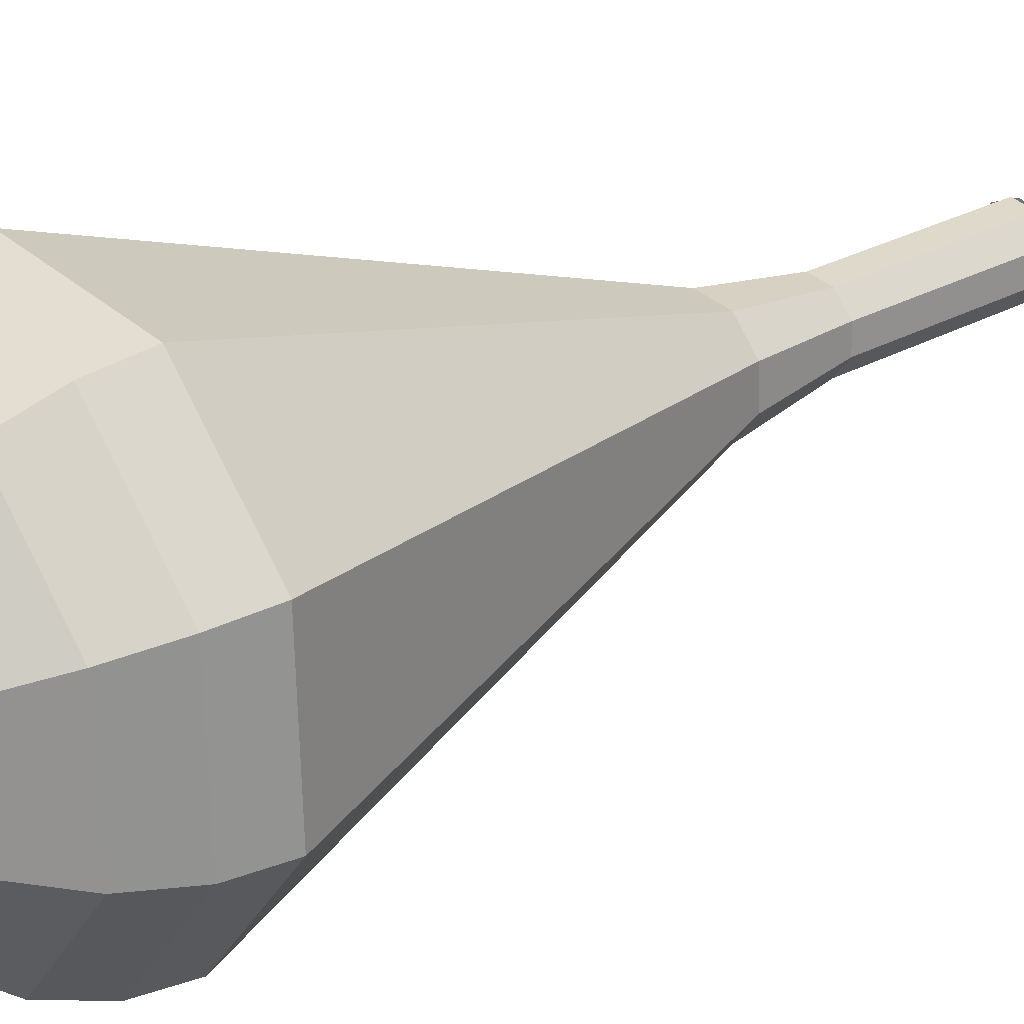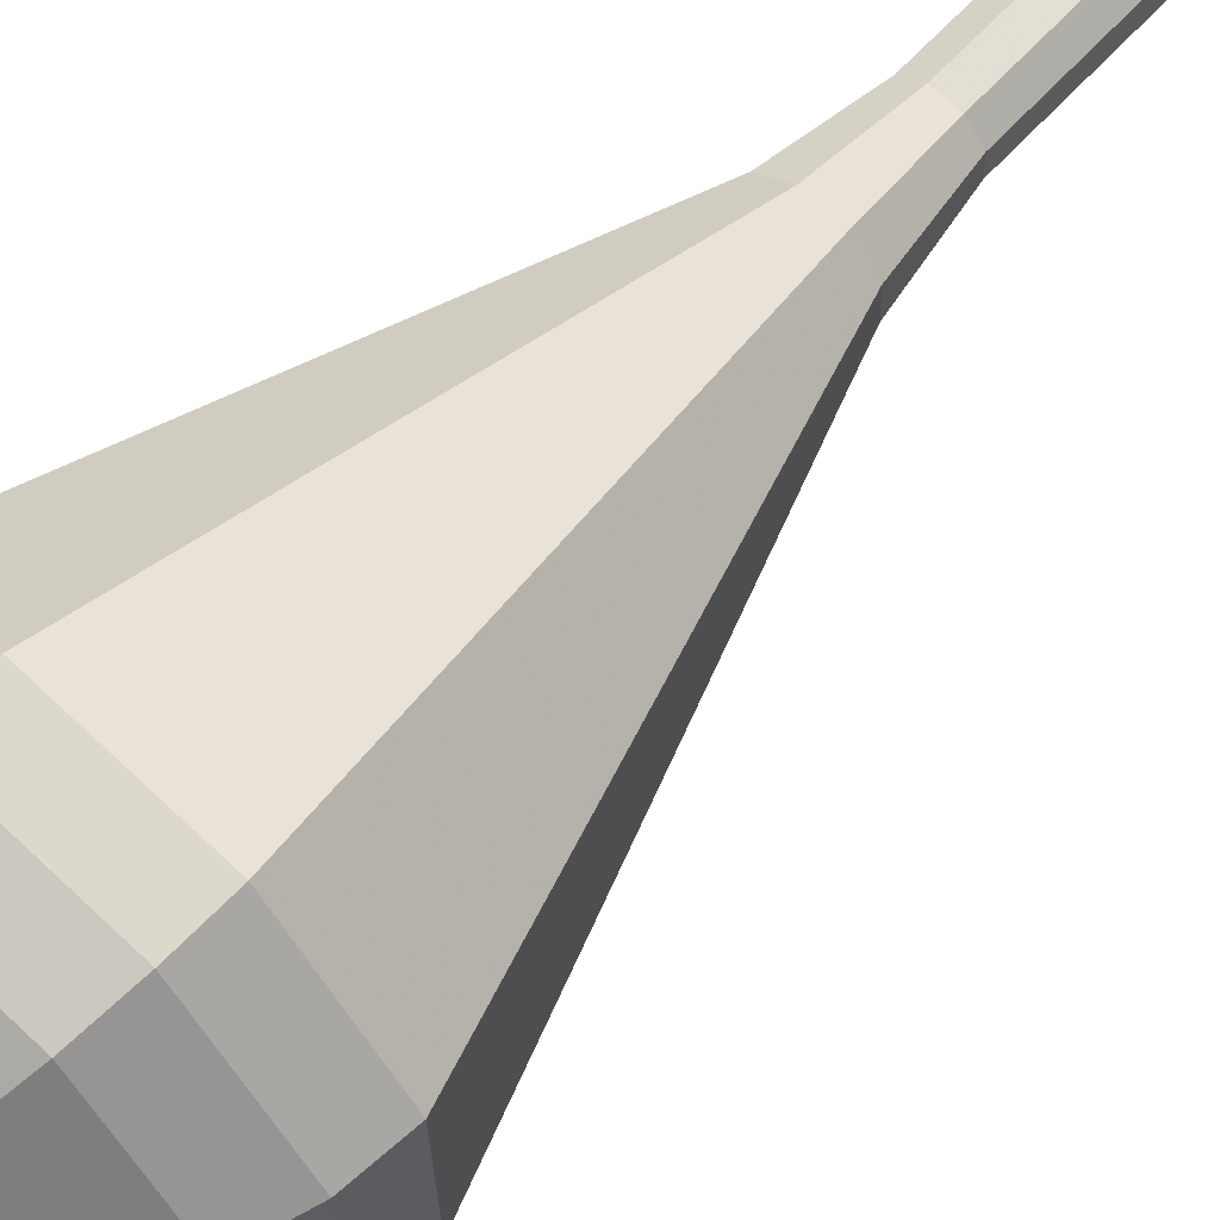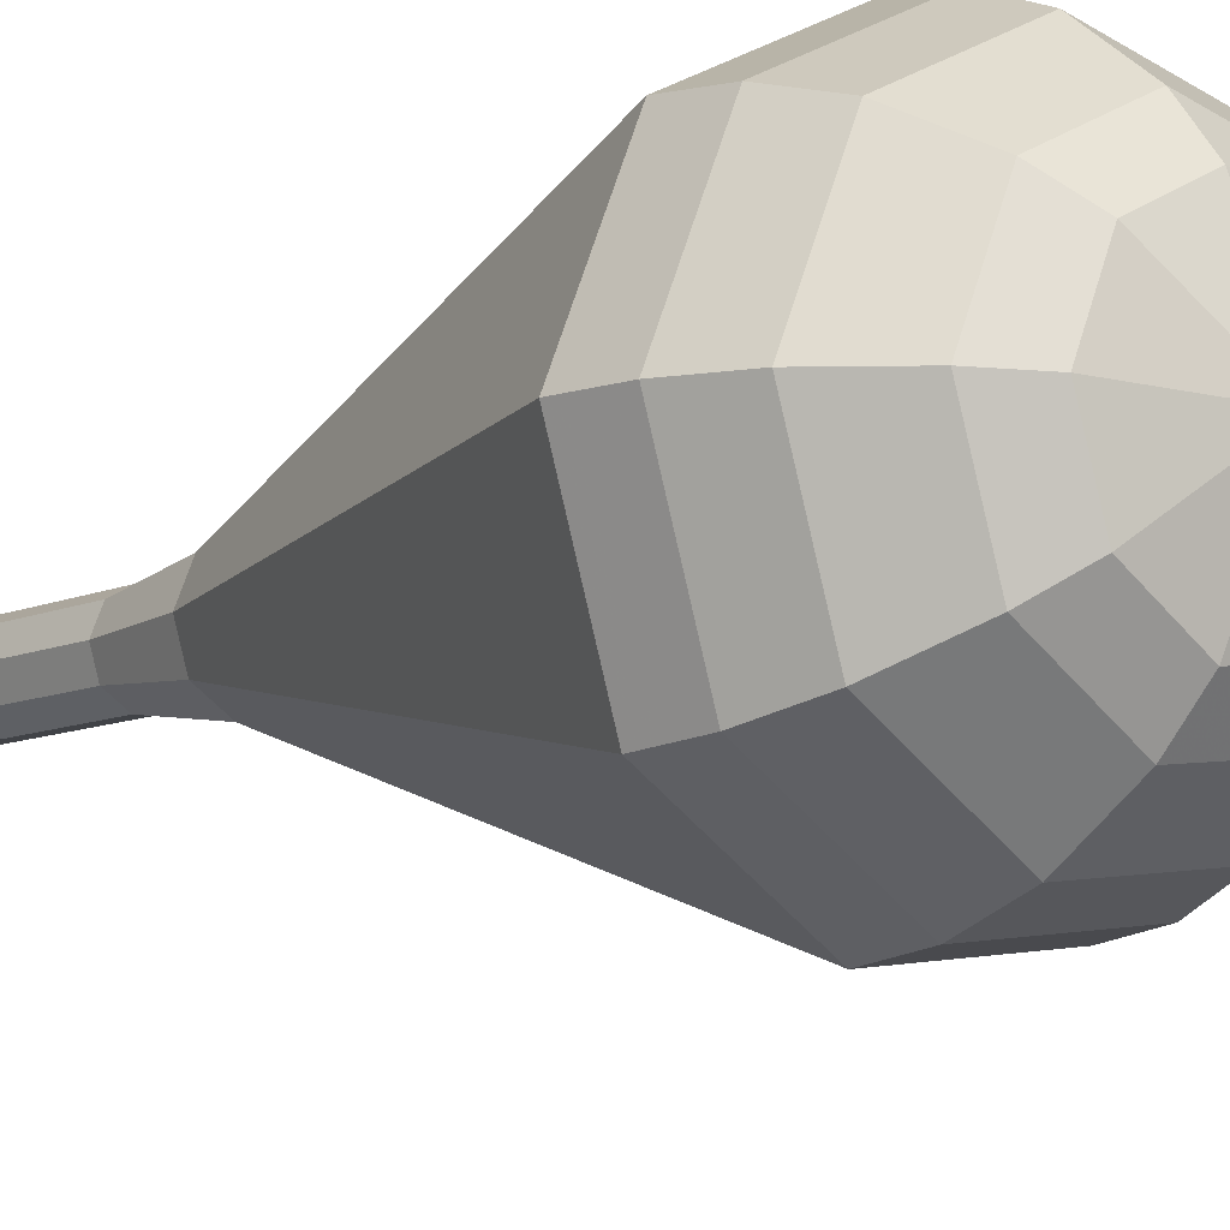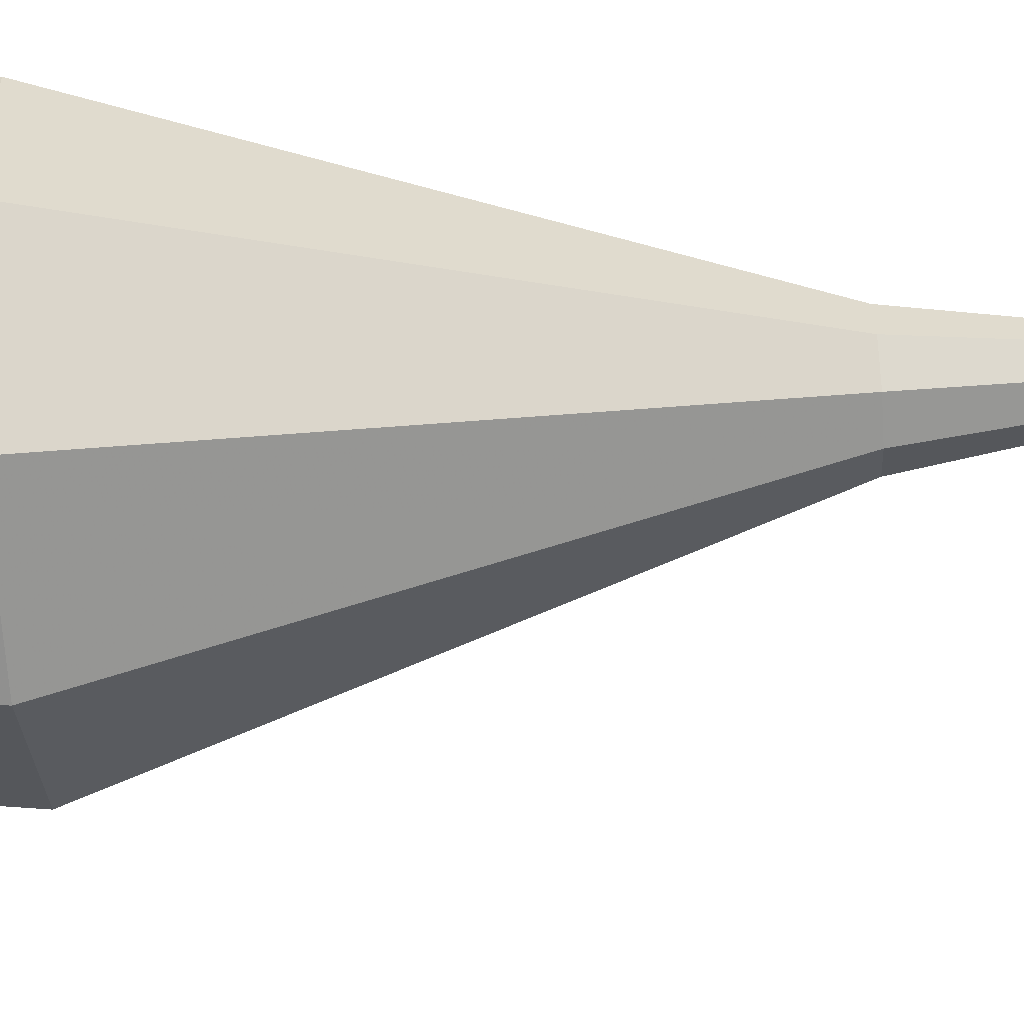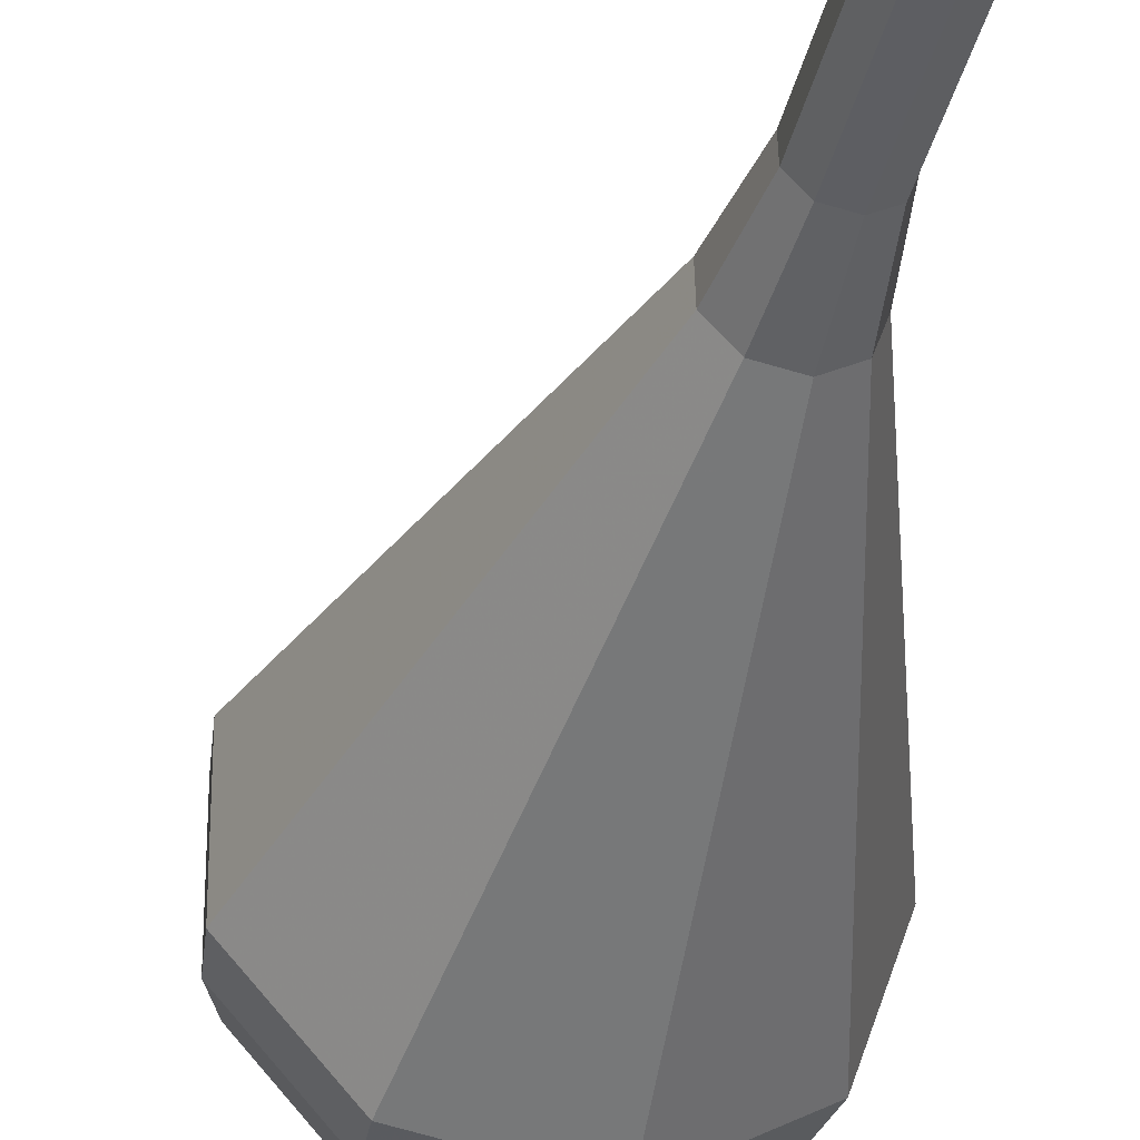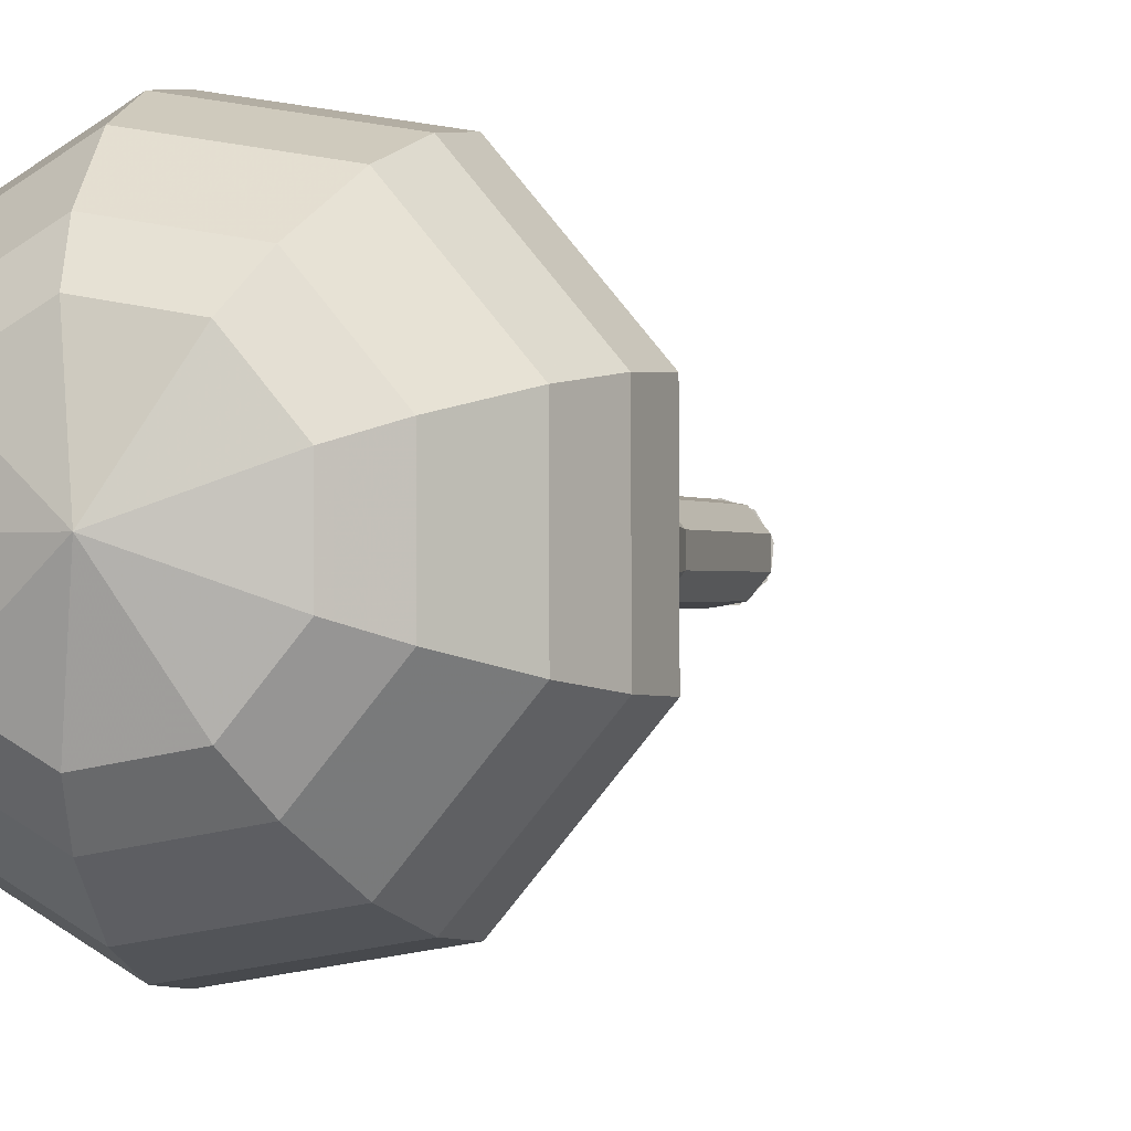
<metadata>
{"format":"obj","ext":"obj","renderer":"f3d","projection":"perspective","resolution":1024,"background":"white","views":[{"elev":21.9,"azim":61.4,"up":"+Y"},{"elev":59.0,"azim":55.7,"up":"+Y"},{"elev":-12.7,"azim":-26.7,"up":"+Y"},{"elev":62.2,"azim":100.9,"up":"+Y"},{"elev":-36.3,"azim":-179.9,"up":"+Y"},{"elev":-3.1,"azim":31.4,"up":"+Y"}]}
</metadata>
<code>
g tube1
v 152.6 153.5 104.4
v 153.3 153.2 104.1
v 153.8 152.5 104
v 153.6 151.6 104.1
v 153 151.1 104.2
v 152.2 151.1 104.5
v 151.5 151.6 104.6
v 151.4 152.5 104.7
v 151.8 153.2 104.6
v 152.6 153.5 104.4
v 152.3 151 104.4
v 153.2 151.2 104.2
v 153.7 151.8 104.1
v 153.7 152.7 104.1
v 153.2 153.3 104.2
v 152.4 153.5 104.5
v 151.7 153.1 104.6
v 151.4 152.3 104.6
v 151.6 151.4 104.5
v 152.3 151 104.4
v 153.1 150.9 107.7
v 154 151 107.5
v 154.5 151.6 107.4
v 154.5 152.5 107.4
v 154 153.2 107.6
v 153.2 153.3 107.8
v 152.5 152.9 107.9
v 152.2 152.1 108
v 152.4 151.3 107.9
v 153.1 150.9 107.7
v 153.9 150.7 111
v 154.8 150.8 110.8
v 155.3 151.5 110.7
v 155.3 152.3 110.8
v 154.8 153 110.9
v 154 153.2 111.1
v 153.3 152.7 111.3
v 153 151.9 111.3
v 153.2 151.1 111.2
v 153.9 150.7 111
v 154.6 150 114.3
v 155.8 150.2 114.1
v 156.6 151.1 113.9
v 156.6 152.4 114
v 155.9 153.3 114.2
v 154.7 153.5 114.5
v 153.7 152.9 114.7
v 153.2 151.8 114.8
v 153.6 150.6 114.6
v 154.6 150 114.3
v 155.2 148.7 117.7
v 157.2 149.1 117.2
v 158.4 150.6 117
v 158.5 152.6 117.1
v 157.3 154.1 117.4
v 155.4 154.5 117.9
v 153.6 153.5 118.3
v 152.9 151.7 118.4
v 153.6 149.8 118.1
v 155.2 148.7 117.7
v 156.4 146.2 124.3
v 159.8 146.8 123.5
v 162.1 149.5 123.1
v 162.2 153 123.3
v 160 155.8 123.9
v 156.6 156.4 124.8
v 153.6 154.7 125.4
v 152.3 151.4 125.6
v 153.4 148 125.1
v 156.4 146.2 124.3
v 157.6 143.6 131
v 162.5 144.5 129.8
v 165.8 148.4 129.2
v 165.9 153.5 129.5
v 162.8 157.4 130.4
v 157.9 158.4 131.6
v 153.5 155.9 132.5
v 151.7 151.1 132.8
v 153.3 146.2 132.2
v 157.6 143.6 131
v 158.1 143.8 132.8
v 162.8 144.6 131.7
v 166 148.4 131.1
v 166.1 153.3 131.3
v 163.1 157.2 132.2
v 158.4 158.1 133.4
v 154.1 155.6 134.3
v 152.4 151 134.5
v 153.9 146.3 133.9
v 158.1 143.8 132.8
v 158.6 144.5 134.6
v 162.9 145.2 133.6
v 165.8 148.5 133.1
v 165.9 153 133.3
v 163.2 156.4 134.1
v 158.9 157.2 135.2
v 155.1 155.1 136
v 153.6 150.9 136.2
v 155 146.7 135.6
v 158.6 144.5 134.6
v 159.4 145.9 136.5
v 162.6 146.4 135.7
v 164.8 149 135.3
v 164.9 152.4 135.4
v 162.8 155 136.1
v 159.6 155.6 136.9
v 156.7 154 137.5
v 155.5 150.8 137.6
v 156.6 147.6 137.2
v 159.4 145.9 136.5
v 159.8 147.1 137.4
v 162.2 147.5 136.8
v 163.8 149.4 136.5
v 163.9 151.9 136.6
v 162.4 153.8 137.1
v 160 154.3 137.7
v 157.9 153.1 138.1
v 157 150.7 138.2
v 157.8 148.4 137.9
v 159.8 147.1 137.4
v 160.8 150.7 138.3
v 160.8 150.7 138.3
v 160.8 150.7 138.3
v 160.8 150.7 138.3
v 160.8 150.7 138.3
v 160.8 150.7 138.3
v 160.8 150.7 138.3
v 160.8 150.7 138.3
v 160.8 150.7 138.3
v 160.8 150.7 138.3
f 1 2 12
f 12 11 1
f 2 3 13
f 13 12 2
f 3 4 14
f 14 13 3
f 4 5 15
f 15 14 4
f 5 6 16
f 16 15 5
f 6 7 17
f 17 16 6
f 7 8 18
f 18 17 7
f 8 9 19
f 19 18 8
f 9 10 20
f 20 19 9
f 11 12 22
f 22 21 11
f 12 13 23
f 23 22 12
f 13 14 24
f 24 23 13
f 14 15 25
f 25 24 14
f 15 16 26
f 26 25 15
f 16 17 27
f 27 26 16
f 17 18 28
f 28 27 17
f 18 19 29
f 29 28 18
f 19 20 30
f 30 29 19
f 21 22 32
f 32 31 21
f 22 23 33
f 33 32 22
f 23 24 34
f 34 33 23
f 24 25 35
f 35 34 24
f 25 26 36
f 36 35 25
f 26 27 37
f 37 36 26
f 27 28 38
f 38 37 27
f 28 29 39
f 39 38 28
f 29 30 40
f 40 39 29
f 31 32 42
f 42 41 31
f 32 33 43
f 43 42 32
f 33 34 44
f 44 43 33
f 34 35 45
f 45 44 34
f 35 36 46
f 46 45 35
f 36 37 47
f 47 46 36
f 37 38 48
f 48 47 37
f 38 39 49
f 49 48 38
f 39 40 50
f 50 49 39
f 41 42 52
f 52 51 41
f 42 43 53
f 53 52 42
f 43 44 54
f 54 53 43
f 44 45 55
f 55 54 44
f 45 46 56
f 56 55 45
f 46 47 57
f 57 56 46
f 47 48 58
f 58 57 47
f 48 49 59
f 59 58 48
f 49 50 60
f 60 59 49
f 51 52 62
f 62 61 51
f 52 53 63
f 63 62 52
f 53 54 64
f 64 63 53
f 54 55 65
f 65 64 54
f 55 56 66
f 66 65 55
f 56 57 67
f 67 66 56
f 57 58 68
f 68 67 57
f 58 59 69
f 69 68 58
f 59 60 70
f 70 69 59
f 61 62 72
f 72 71 61
f 62 63 73
f 73 72 62
f 63 64 74
f 74 73 63
f 64 65 75
f 75 74 64
f 65 66 76
f 76 75 65
f 66 67 77
f 77 76 66
f 67 68 78
f 78 77 67
f 68 69 79
f 79 78 68
f 69 70 80
f 80 79 69
f 71 72 82
f 82 81 71
f 72 73 83
f 83 82 72
f 73 74 84
f 84 83 73
f 74 75 85
f 85 84 74
f 75 76 86
f 86 85 75
f 76 77 87
f 87 86 76
f 77 78 88
f 88 87 77
f 78 79 89
f 89 88 78
f 79 80 90
f 90 89 79
f 81 82 92
f 92 91 81
f 82 83 93
f 93 92 82
f 83 84 94
f 94 93 83
f 84 85 95
f 95 94 84
f 85 86 96
f 96 95 85
f 86 87 97
f 97 96 86
f 87 88 98
f 98 97 87
f 88 89 99
f 99 98 88
f 89 90 100
f 100 99 89
f 91 92 102
f 102 101 91
f 92 93 103
f 103 102 92
f 93 94 104
f 104 103 93
f 94 95 105
f 105 104 94
f 95 96 106
f 106 105 95
f 96 97 107
f 107 106 96
f 97 98 108
f 108 107 97
f 98 99 109
f 109 108 98
f 99 100 110
f 110 109 99
f 101 102 112
f 112 111 101
f 102 103 113
f 113 112 102
f 103 104 114
f 114 113 103
f 104 105 115
f 115 114 104
f 105 106 116
f 116 115 105
f 106 107 117
f 117 116 106
f 107 108 118
f 118 117 107
f 108 109 119
f 119 118 108
f 109 110 120
f 120 119 109
f 111 112 122
f 122 121 111
f 112 113 123
f 123 122 112
f 113 114 124
f 124 123 113
f 114 115 125
f 125 124 114
f 115 116 126
f 126 125 115
f 116 117 127
f 127 126 116
f 117 118 128
f 128 127 117
f 118 119 129
f 129 128 118
f 119 120 130
f 130 129 119

</code>
